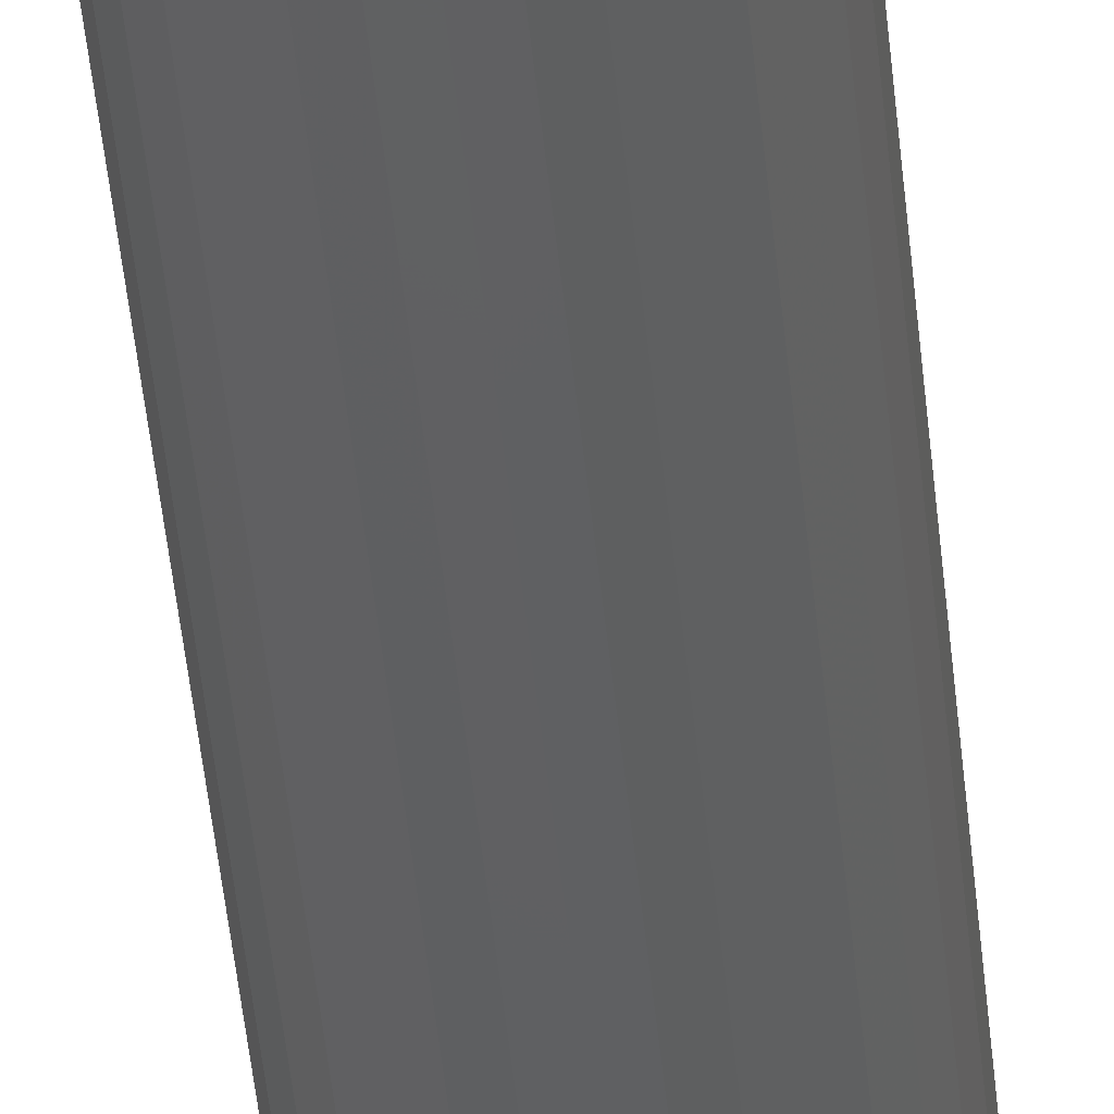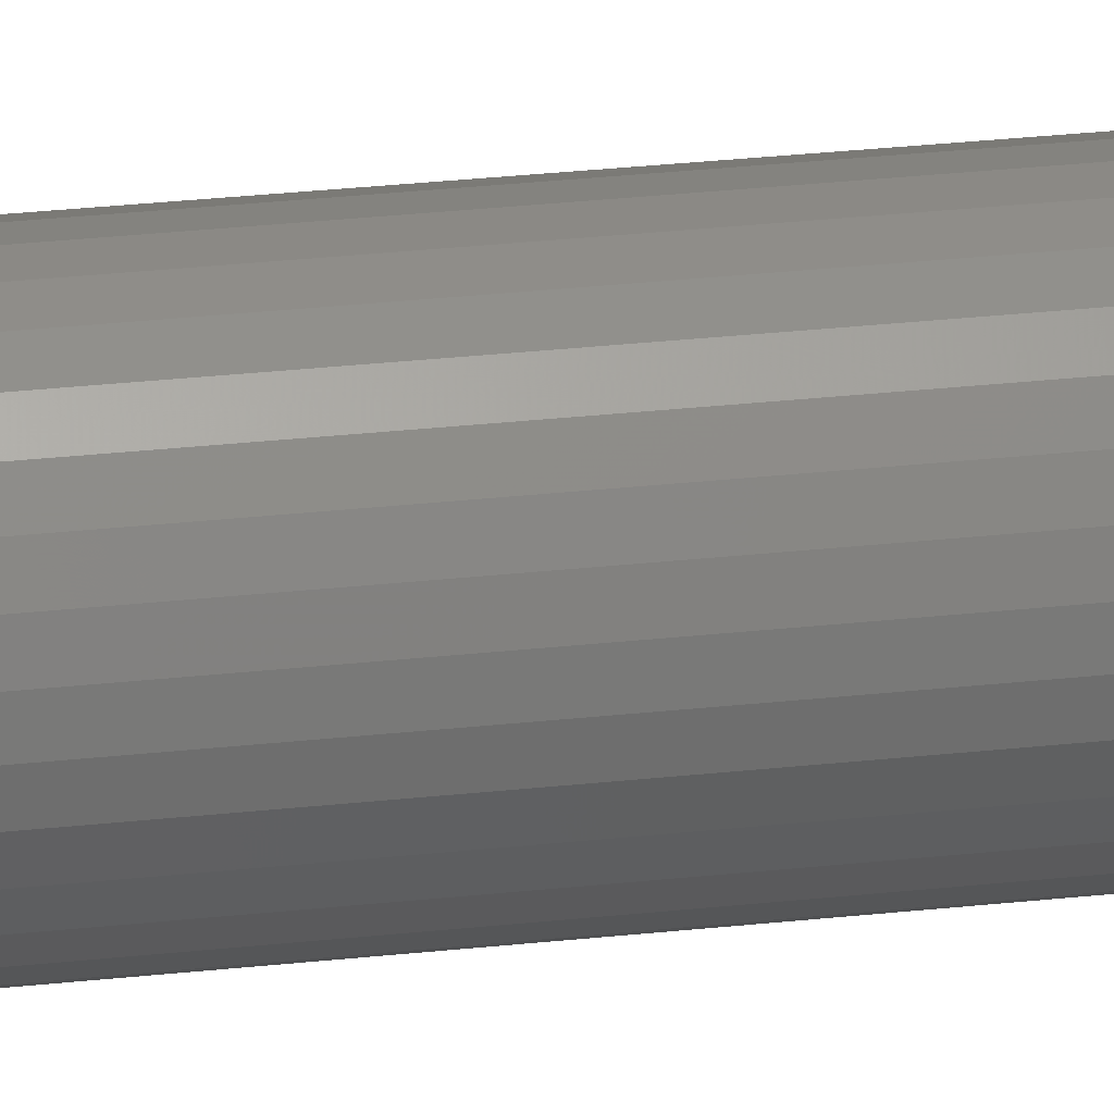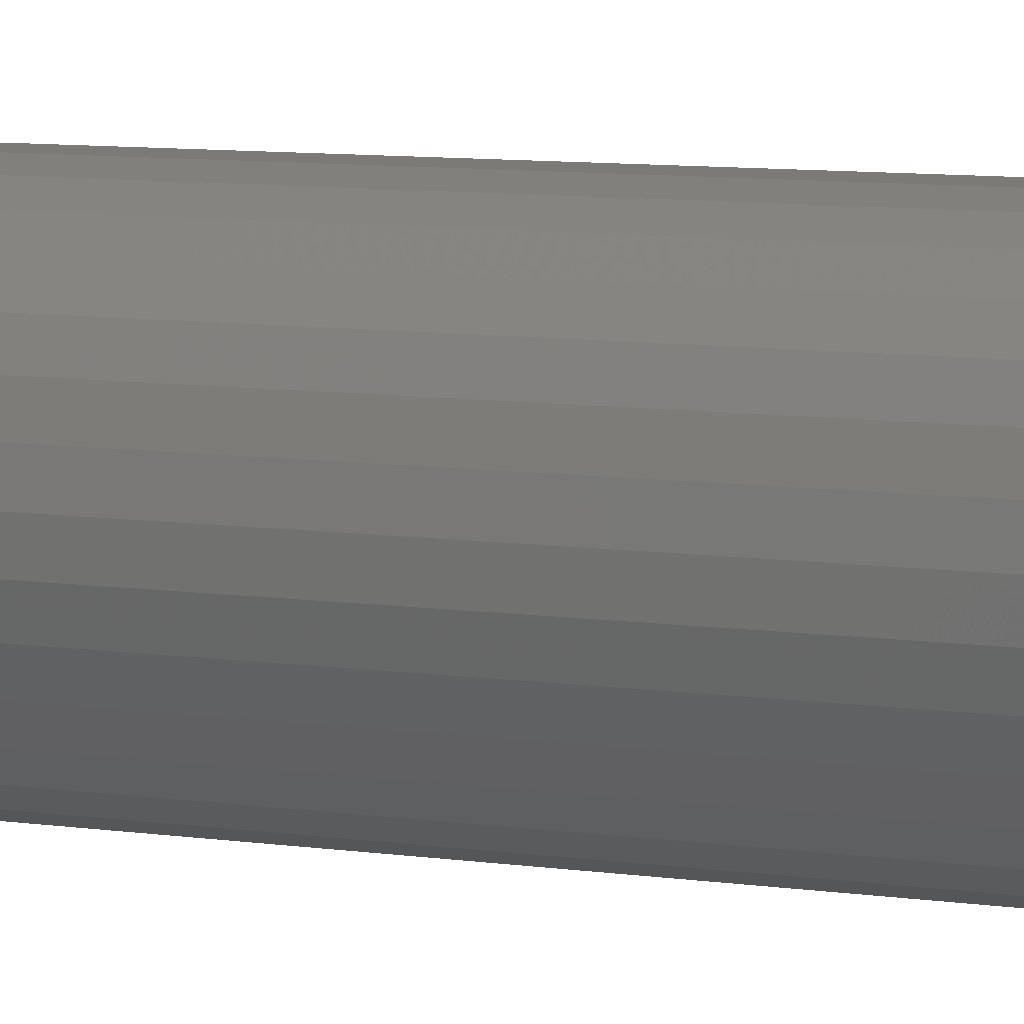
<metadata>
{"format":"stl","ext":"stl","renderer":"f3d","projection":"perspective","resolution":1024,"background":"white","views":[{"elev":-41.8,"azim":-175.0,"up":"+Z"},{"elev":24.0,"azim":-101.1,"up":"+Z"},{"elev":3.5,"azim":134.3,"up":"+Z"}]}
</metadata>
<code>
# stl→obj: 320 verts, 636 faces
v 0.4089 -0.375 0.7439
v 0.3944 -0.375 0.7425
v 0.4107 -0.375 0.7425
v 0.393 -0.375 0.7408
v 0.4121 -0.375 0.7408
v 0.3919 -0.375 0.7388
v 0.4132 -0.375 0.7388
v 0.4132 -0.375 0.73
v 0.393 -0.375 0.728
v 0.4121 -0.375 0.728
v 0.3944 -0.375 0.7262
v 0.4107 -0.375 0.7262
v 0.3962 -0.375 0.7248
v 0.3962 -0.375 0.7439
v 0.407 -0.375 0.745
v 0.4048 -0.375 0.7457
v 0.4025 -0.375 0.7459
v 0.4003 -0.375 0.7457
v 0.3981 -0.375 0.745
v 0.4089 -0.375 0.7248
v 0.3981 -0.375 0.7237
v 0.4003 -0.375 0.7231
v 0.4025 -0.375 0.7229
v 0.4048 -0.375 0.7231
v 0.407 -0.375 0.7237
v 0.4138 -0.375 0.7366
v 0.3913 -0.375 0.7366
v 0.4141 -0.375 0.7344
v 0.391 -0.375 0.7344
v 0.4138 -0.375 0.7321
v 0.3913 -0.375 0.7321
v 0.3919 -0.375 0.73
v 0.4219 1.073e-18 0.7344
v 0.4219 -0.3672 0.7344
v 0.4215 6.336e-19 0.7306
v 0.4215 -0.3672 0.7306
v 0.4204 1.701e-19 0.727
v 0.4204 -0.3672 0.727
v 0.4186 -3e-19 0.7236
v 0.4186 -0.3672 0.7236
v 0.4162 -7.586e-19 0.7207
v 0.4162 -0.3672 0.7207
v 0.4133 -1.188e-18 0.7183
v 0.4133 -0.3672 0.7183
v 0.4099 -1.572e-18 0.7165
v 0.4099 -0.3672 0.7165
v 0.4063 -1.895e-18 0.7154
v 0.4063 -0.3672 0.7154
v 0.4025 -2.146e-18 0.715
v 0.4025 -0.3672 0.715
v 0.3988 -2.314e-18 0.7154
v 0.3988 -0.3672 0.7154
v 0.3952 -2.393e-18 0.7165
v 0.3952 -0.3672 0.7165
v 0.3918 -2.38e-18 0.7183
v 0.3918 -0.3672 0.7183
v 0.3889 -2.276e-18 0.7207
v 0.3889 -0.3672 0.7207
v 0.3865 -2.084e-18 0.7236
v 0.3865 -0.3672 0.7236
v 0.3847 -1.812e-18 0.727
v 0.3847 -0.3672 0.727
v 0.3836 -1.471e-18 0.7306
v 0.3836 -0.3672 0.7306
v 0.3832 -1.073e-18 0.7344
v 0.3832 -0.3672 0.7344
v 0.3836 -6.336e-19 0.7381
v 0.3836 -0.3672 0.7381
v 0.3847 -1.701e-19 0.7418
v 0.3847 -0.3672 0.7418
v 0.3865 3e-19 0.7451
v 0.3865 -0.3672 0.7451
v 0.3889 7.586e-19 0.748
v 0.3889 -0.3672 0.748
v 0.3918 1.188e-18 0.7504
v 0.3918 -0.3672 0.7504
v 0.3952 1.572e-18 0.7522
v 0.3952 -0.3672 0.7522
v 0.3988 1.895e-18 0.7533
v 0.3988 -0.3672 0.7533
v 0.4025 2.146e-18 0.7537
v 0.4025 -0.3672 0.7537
v 0.4063 2.314e-18 0.7533
v 0.4063 -0.3672 0.7533
v 0.4099 2.393e-18 0.7522
v 0.4099 -0.3672 0.7522
v 0.4133 2.38e-18 0.7504
v 0.4133 -0.3672 0.7504
v 0.4162 2.276e-18 0.748
v 0.4162 -0.3672 0.748
v 0.4186 2.084e-18 0.7451
v 0.4186 -0.3672 0.7451
v 0.4204 1.812e-18 0.7418
v 0.4204 -0.3672 0.7418
v 0.4215 1.471e-18 0.7381
v 0.4215 -0.3672 0.7381
v 0.3895 -0.3748 0.7344
v 0.3898 -0.3748 0.7369
v 0.388 -0.3744 0.7344
v 0.3883 -0.3744 0.7372
v 0.3867 -0.3737 0.7344
v 0.387 -0.3737 0.7375
v 0.3855 -0.3727 0.7344
v 0.3858 -0.3727 0.7377
v 0.3845 -0.3715 0.7344
v 0.3849 -0.3715 0.7379
v 0.3838 -0.3702 0.7344
v 0.3842 -0.3702 0.738
v 0.3834 -0.3687 0.7344
v 0.3837 -0.3687 0.7381
v 0.4153 -0.3748 0.7369
v 0.4156 -0.3748 0.7344
v 0.4168 -0.3744 0.7372
v 0.4171 -0.3744 0.7344
v 0.4181 -0.3737 0.7375
v 0.4184 -0.3737 0.7344
v 0.4193 -0.3727 0.7377
v 0.4196 -0.3727 0.7344
v 0.4202 -0.3715 0.7379
v 0.4206 -0.3715 0.7344
v 0.4209 -0.3702 0.738
v 0.4213 -0.3702 0.7344
v 0.4214 -0.3687 0.7381
v 0.4217 -0.3687 0.7344
v 0.4146 -0.3748 0.7394
v 0.4159 -0.3744 0.7399
v 0.4172 -0.3737 0.7404
v 0.4183 -0.3727 0.7409
v 0.4192 -0.3715 0.7413
v 0.4199 -0.3702 0.7415
v 0.4203 -0.3687 0.7417
v 0.4134 -0.3748 0.7416
v 0.4146 -0.3744 0.7424
v 0.4157 -0.3737 0.7432
v 0.4167 -0.3727 0.7438
v 0.4175 -0.3715 0.7444
v 0.4181 -0.3702 0.7448
v 0.4185 -0.3687 0.745
v 0.4118 -0.3748 0.7436
v 0.4128 -0.3744 0.7446
v 0.4138 -0.3737 0.7456
v 0.4146 -0.3727 0.7464
v 0.4153 -0.3715 0.7471
v 0.4158 -0.3702 0.7476
v 0.4161 -0.3687 0.7479
v 0.4098 -0.3748 0.7452
v 0.4106 -0.3744 0.7464
v 0.4114 -0.3737 0.7476
v 0.412 -0.3727 0.7485
v 0.4126 -0.3715 0.7493
v 0.413 -0.3702 0.7499
v 0.4132 -0.3687 0.7503
v 0.4075 -0.3748 0.7464
v 0.4081 -0.3744 0.7478
v 0.4086 -0.3737 0.749
v 0.4091 -0.3727 0.7501
v 0.4094 -0.3715 0.751
v 0.4097 -0.3702 0.7517
v 0.4099 -0.3687 0.7521
v 0.4051 -0.3748 0.7472
v 0.4054 -0.3744 0.7486
v 0.4056 -0.3737 0.7499
v 0.4059 -0.3727 0.7511
v 0.4061 -0.3715 0.752
v 0.4062 -0.3702 0.7527
v 0.4063 -0.3687 0.7532
v 0.4025 -0.3748 0.7474
v 0.4025 -0.3744 0.7489
v 0.4025 -0.3737 0.7502
v 0.4025 -0.3727 0.7514
v 0.4025 -0.3715 0.7524
v 0.4025 -0.3702 0.7531
v 0.4025 -0.3687 0.7536
v 0.4 -0.3748 0.7472
v 0.3997 -0.3744 0.7486
v 0.3995 -0.3737 0.7499
v 0.3992 -0.3727 0.7511
v 0.399 -0.3715 0.752
v 0.3989 -0.3702 0.7527
v 0.3988 -0.3687 0.7532
v 0.3976 -0.3748 0.7464
v 0.397 -0.3744 0.7478
v 0.3965 -0.3737 0.749
v 0.396 -0.3727 0.7501
v 0.3957 -0.3715 0.751
v 0.3954 -0.3702 0.7517
v 0.3952 -0.3687 0.7521
v 0.3953 -0.3748 0.7452
v 0.3945 -0.3744 0.7464
v 0.3937 -0.3737 0.7476
v 0.3931 -0.3727 0.7485
v 0.3925 -0.3715 0.7493
v 0.3921 -0.3702 0.7499
v 0.3919 -0.3687 0.7503
v 0.3933 -0.3748 0.7436
v 0.3923 -0.3744 0.7446
v 0.3913 -0.3737 0.7456
v 0.3905 -0.3727 0.7464
v 0.3898 -0.3715 0.7471
v 0.3893 -0.3702 0.7476
v 0.389 -0.3687 0.7479
v 0.3917 -0.3748 0.7416
v 0.3905 -0.3744 0.7424
v 0.3894 -0.3737 0.7432
v 0.3884 -0.3727 0.7438
v 0.3876 -0.3715 0.7444
v 0.387 -0.3702 0.7448
v 0.3866 -0.3687 0.745
v 0.3905 -0.3748 0.7394
v 0.3892 -0.3744 0.7399
v 0.3879 -0.3737 0.7404
v 0.3868 -0.3727 0.7409
v 0.3859 -0.3715 0.7413
v 0.3852 -0.3702 0.7415
v 0.3848 -0.3687 0.7417
v 0.4153 -0.3748 0.7318
v 0.4168 -0.3744 0.7315
v 0.4181 -0.3737 0.7313
v 0.4193 -0.3727 0.7311
v 0.4202 -0.3715 0.7309
v 0.4209 -0.3702 0.7307
v 0.4214 -0.3687 0.7306
v 0.3898 -0.3748 0.7318
v 0.3883 -0.3744 0.7315
v 0.387 -0.3737 0.7313
v 0.3858 -0.3727 0.7311
v 0.3849 -0.3715 0.7309
v 0.3842 -0.3702 0.7307
v 0.3837 -0.3687 0.7306
v 0.3905 -0.3748 0.7294
v 0.3892 -0.3744 0.7288
v 0.3879 -0.3737 0.7283
v 0.3868 -0.3727 0.7279
v 0.3859 -0.3715 0.7275
v 0.3852 -0.3702 0.7272
v 0.3848 -0.3687 0.727
v 0.3917 -0.3748 0.7271
v 0.3905 -0.3744 0.7263
v 0.3894 -0.3737 0.7256
v 0.3884 -0.3727 0.7249
v 0.3876 -0.3715 0.7244
v 0.387 -0.3702 0.724
v 0.3866 -0.3687 0.7237
v 0.3933 -0.3748 0.7252
v 0.3923 -0.3744 0.7241
v 0.3913 -0.3737 0.7232
v 0.3905 -0.3727 0.7223
v 0.3898 -0.3715 0.7216
v 0.3893 -0.3702 0.7211
v 0.389 -0.3687 0.7208
v 0.3953 -0.3748 0.7235
v 0.3945 -0.3744 0.7223
v 0.3937 -0.3737 0.7212
v 0.3931 -0.3727 0.7202
v 0.3925 -0.3715 0.7194
v 0.3921 -0.3702 0.7188
v 0.3919 -0.3687 0.7184
v 0.3976 -0.3748 0.7223
v 0.397 -0.3744 0.721
v 0.3965 -0.3737 0.7197
v 0.396 -0.3727 0.7186
v 0.3957 -0.3715 0.7177
v 0.3954 -0.3702 0.7171
v 0.3952 -0.3687 0.7167
v 0.4 -0.3748 0.7216
v 0.3997 -0.3744 0.7202
v 0.3995 -0.3737 0.7188
v 0.3992 -0.3727 0.7177
v 0.399 -0.3715 0.7167
v 0.3989 -0.3702 0.716
v 0.3988 -0.3687 0.7156
v 0.4025 -0.3748 0.7213
v 0.4025 -0.3744 0.7199
v 0.4025 -0.3737 0.7185
v 0.4025 -0.3727 0.7173
v 0.4025 -0.3715 0.7164
v 0.4025 -0.3702 0.7156
v 0.4025 -0.3687 0.7152
v 0.4051 -0.3748 0.7216
v 0.4054 -0.3744 0.7202
v 0.4056 -0.3737 0.7188
v 0.4059 -0.3727 0.7177
v 0.4061 -0.3715 0.7167
v 0.4062 -0.3702 0.716
v 0.4063 -0.3687 0.7156
v 0.4075 -0.3748 0.7223
v 0.4081 -0.3744 0.721
v 0.4086 -0.3737 0.7197
v 0.4091 -0.3727 0.7186
v 0.4094 -0.3715 0.7177
v 0.4097 -0.3702 0.7171
v 0.4099 -0.3687 0.7167
v 0.4098 -0.3748 0.7235
v 0.4106 -0.3744 0.7223
v 0.4114 -0.3737 0.7212
v 0.412 -0.3727 0.7202
v 0.4126 -0.3715 0.7194
v 0.413 -0.3702 0.7188
v 0.4132 -0.3687 0.7184
v 0.4118 -0.3748 0.7252
v 0.4128 -0.3744 0.7241
v 0.4138 -0.3737 0.7232
v 0.4146 -0.3727 0.7223
v 0.4153 -0.3715 0.7216
v 0.4158 -0.3702 0.7211
v 0.4161 -0.3687 0.7208
v 0.4134 -0.3748 0.7271
v 0.4146 -0.3744 0.7263
v 0.4157 -0.3737 0.7256
v 0.4167 -0.3727 0.7249
v 0.4175 -0.3715 0.7244
v 0.4181 -0.3702 0.724
v 0.4185 -0.3687 0.7237
v 0.4146 -0.3748 0.7294
v 0.4159 -0.3744 0.7288
v 0.4172 -0.3737 0.7283
v 0.4183 -0.3727 0.7279
v 0.4192 -0.3715 0.7275
v 0.4199 -0.3702 0.7272
v 0.4203 -0.3687 0.727
f 1 2 3
f 2 4 3
f 3 4 5
f 5 4 6
f 5 6 7
f 8 9 10
f 10 9 11
f 10 11 12
f 11 13 12
f 14 2 1
f 14 1 15
f 14 15 16
f 14 16 17
f 14 17 18
f 14 18 19
f 20 12 13
f 20 13 21
f 20 21 22
f 20 22 23
f 20 23 24
f 20 24 25
f 7 6 26
f 26 6 27
f 26 27 28
f 28 27 29
f 28 29 30
f 30 29 31
f 30 31 8
f 8 31 32
f 8 32 9
f 33 34 35
f 35 34 36
f 35 36 37
f 37 36 38
f 37 38 39
f 39 38 40
f 39 40 41
f 41 40 42
f 41 42 43
f 43 42 44
f 43 44 45
f 45 44 46
f 45 46 47
f 47 46 48
f 47 48 49
f 49 48 50
f 49 50 51
f 51 50 52
f 51 52 53
f 53 52 54
f 53 54 55
f 55 54 56
f 55 56 57
f 57 56 58
f 57 58 59
f 59 58 60
f 59 60 61
f 61 60 62
f 61 62 63
f 63 62 64
f 63 64 65
f 65 64 66
f 65 66 67
f 67 66 68
f 67 68 69
f 69 68 70
f 69 70 71
f 71 70 72
f 71 72 73
f 73 72 74
f 73 74 75
f 75 74 76
f 75 76 77
f 77 76 78
f 77 78 79
f 79 78 80
f 79 80 81
f 81 80 82
f 81 82 83
f 83 82 84
f 83 84 85
f 85 84 86
f 85 86 87
f 87 86 88
f 87 88 89
f 89 88 90
f 89 90 91
f 91 90 92
f 91 92 93
f 93 92 94
f 93 94 95
f 95 94 96
f 95 96 33
f 33 96 34
f 29 27 97
f 97 27 98
f 97 98 99
f 99 98 100
f 99 100 101
f 101 100 102
f 101 102 103
f 103 102 104
f 103 104 105
f 105 104 106
f 105 106 107
f 107 106 108
f 107 108 109
f 109 108 110
f 109 110 66
f 66 110 68
f 26 28 111
f 111 28 112
f 111 112 113
f 113 112 114
f 113 114 115
f 115 114 116
f 115 116 117
f 117 116 118
f 117 118 119
f 119 118 120
f 119 120 121
f 121 120 122
f 121 122 123
f 123 122 124
f 123 124 96
f 96 124 34
f 7 26 125
f 125 26 111
f 125 111 126
f 126 111 113
f 126 113 127
f 127 113 115
f 127 115 128
f 128 115 117
f 128 117 129
f 129 117 119
f 129 119 130
f 130 119 121
f 130 121 131
f 131 121 123
f 131 123 94
f 94 123 96
f 5 7 132
f 132 7 125
f 132 125 133
f 133 125 126
f 133 126 134
f 134 126 127
f 134 127 135
f 135 127 128
f 135 128 136
f 136 128 129
f 136 129 137
f 137 129 130
f 137 130 138
f 138 130 131
f 138 131 92
f 92 131 94
f 3 5 139
f 139 5 132
f 139 132 140
f 140 132 133
f 140 133 141
f 141 133 134
f 141 134 142
f 142 134 135
f 142 135 143
f 143 135 136
f 143 136 144
f 144 136 137
f 144 137 145
f 145 137 138
f 145 138 90
f 90 138 92
f 1 3 146
f 146 3 139
f 146 139 147
f 147 139 140
f 147 140 148
f 148 140 141
f 148 141 149
f 149 141 142
f 149 142 150
f 150 142 143
f 150 143 151
f 151 143 144
f 151 144 152
f 152 144 145
f 152 145 88
f 88 145 90
f 15 1 153
f 153 1 146
f 153 146 154
f 154 146 147
f 154 147 155
f 155 147 148
f 155 148 156
f 156 148 149
f 156 149 157
f 157 149 150
f 157 150 158
f 158 150 151
f 158 151 159
f 159 151 152
f 159 152 86
f 86 152 88
f 16 15 160
f 160 15 153
f 160 153 161
f 161 153 154
f 161 154 162
f 162 154 155
f 162 155 163
f 163 155 156
f 163 156 164
f 164 156 157
f 164 157 165
f 165 157 158
f 165 158 166
f 166 158 159
f 166 159 84
f 84 159 86
f 17 16 167
f 167 16 160
f 167 160 168
f 168 160 161
f 168 161 169
f 169 161 162
f 169 162 170
f 170 162 163
f 170 163 171
f 171 163 164
f 171 164 172
f 172 164 165
f 172 165 173
f 173 165 166
f 173 166 82
f 82 166 84
f 18 17 174
f 174 17 167
f 174 167 175
f 175 167 168
f 175 168 176
f 176 168 169
f 176 169 177
f 177 169 170
f 177 170 178
f 178 170 171
f 178 171 179
f 179 171 172
f 179 172 180
f 180 172 173
f 180 173 80
f 80 173 82
f 19 18 181
f 181 18 174
f 181 174 182
f 182 174 175
f 182 175 183
f 183 175 176
f 183 176 184
f 184 176 177
f 184 177 185
f 185 177 178
f 185 178 186
f 186 178 179
f 186 179 187
f 187 179 180
f 187 180 78
f 78 180 80
f 14 19 188
f 188 19 181
f 188 181 189
f 189 181 182
f 189 182 190
f 190 182 183
f 190 183 191
f 191 183 184
f 191 184 192
f 192 184 185
f 192 185 193
f 193 185 186
f 193 186 194
f 194 186 187
f 194 187 76
f 76 187 78
f 2 14 195
f 195 14 188
f 195 188 196
f 196 188 189
f 196 189 197
f 197 189 190
f 197 190 198
f 198 190 191
f 198 191 199
f 199 191 192
f 199 192 200
f 200 192 193
f 200 193 201
f 201 193 194
f 201 194 74
f 74 194 76
f 4 2 202
f 202 2 195
f 202 195 203
f 203 195 196
f 203 196 204
f 204 196 197
f 204 197 205
f 205 197 198
f 205 198 206
f 206 198 199
f 206 199 207
f 207 199 200
f 207 200 208
f 208 200 201
f 208 201 72
f 72 201 74
f 6 4 209
f 209 4 202
f 209 202 210
f 210 202 203
f 210 203 211
f 211 203 204
f 211 204 212
f 212 204 205
f 212 205 213
f 213 205 206
f 213 206 214
f 214 206 207
f 214 207 215
f 215 207 208
f 215 208 70
f 70 208 72
f 27 6 98
f 98 6 209
f 98 209 100
f 100 209 210
f 100 210 102
f 102 210 211
f 102 211 104
f 104 211 212
f 104 212 106
f 106 212 213
f 106 213 108
f 108 213 214
f 108 214 110
f 110 214 215
f 110 215 68
f 68 215 70
f 28 30 112
f 112 30 216
f 112 216 114
f 114 216 217
f 114 217 116
f 116 217 218
f 116 218 118
f 118 218 219
f 118 219 120
f 120 219 220
f 120 220 122
f 122 220 221
f 122 221 124
f 124 221 222
f 124 222 34
f 34 222 36
f 31 29 223
f 223 29 97
f 223 97 224
f 224 97 99
f 224 99 225
f 225 99 101
f 225 101 226
f 226 101 103
f 226 103 227
f 227 103 105
f 227 105 228
f 228 105 107
f 228 107 229
f 229 107 109
f 229 109 64
f 64 109 66
f 32 31 230
f 230 31 223
f 230 223 231
f 231 223 224
f 231 224 232
f 232 224 225
f 232 225 233
f 233 225 226
f 233 226 234
f 234 226 227
f 234 227 235
f 235 227 228
f 235 228 236
f 236 228 229
f 236 229 62
f 62 229 64
f 9 32 237
f 237 32 230
f 237 230 238
f 238 230 231
f 238 231 239
f 239 231 232
f 239 232 240
f 240 232 233
f 240 233 241
f 241 233 234
f 241 234 242
f 242 234 235
f 242 235 243
f 243 235 236
f 243 236 60
f 60 236 62
f 11 9 244
f 244 9 237
f 244 237 245
f 245 237 238
f 245 238 246
f 246 238 239
f 246 239 247
f 247 239 240
f 247 240 248
f 248 240 241
f 248 241 249
f 249 241 242
f 249 242 250
f 250 242 243
f 250 243 58
f 58 243 60
f 13 11 251
f 251 11 244
f 251 244 252
f 252 244 245
f 252 245 253
f 253 245 246
f 253 246 254
f 254 246 247
f 254 247 255
f 255 247 248
f 255 248 256
f 256 248 249
f 256 249 257
f 257 249 250
f 257 250 56
f 56 250 58
f 21 13 258
f 258 13 251
f 258 251 259
f 259 251 252
f 259 252 260
f 260 252 253
f 260 253 261
f 261 253 254
f 261 254 262
f 262 254 255
f 262 255 263
f 263 255 256
f 263 256 264
f 264 256 257
f 264 257 54
f 54 257 56
f 22 21 265
f 265 21 258
f 265 258 266
f 266 258 259
f 266 259 267
f 267 259 260
f 267 260 268
f 268 260 261
f 268 261 269
f 269 261 262
f 269 262 270
f 270 262 263
f 270 263 271
f 271 263 264
f 271 264 52
f 52 264 54
f 23 22 272
f 272 22 265
f 272 265 273
f 273 265 266
f 273 266 274
f 274 266 267
f 274 267 275
f 275 267 268
f 275 268 276
f 276 268 269
f 276 269 277
f 277 269 270
f 277 270 278
f 278 270 271
f 278 271 50
f 50 271 52
f 24 23 279
f 279 23 272
f 279 272 280
f 280 272 273
f 280 273 281
f 281 273 274
f 281 274 282
f 282 274 275
f 282 275 283
f 283 275 276
f 283 276 284
f 284 276 277
f 284 277 285
f 285 277 278
f 285 278 48
f 48 278 50
f 25 24 286
f 286 24 279
f 286 279 287
f 287 279 280
f 287 280 288
f 288 280 281
f 288 281 289
f 289 281 282
f 289 282 290
f 290 282 283
f 290 283 291
f 291 283 284
f 291 284 292
f 292 284 285
f 292 285 46
f 46 285 48
f 20 25 293
f 293 25 286
f 293 286 294
f 294 286 287
f 294 287 295
f 295 287 288
f 295 288 296
f 296 288 289
f 296 289 297
f 297 289 290
f 297 290 298
f 298 290 291
f 298 291 299
f 299 291 292
f 299 292 44
f 44 292 46
f 12 20 300
f 300 20 293
f 300 293 301
f 301 293 294
f 301 294 302
f 302 294 295
f 302 295 303
f 303 295 296
f 303 296 304
f 304 296 297
f 304 297 305
f 305 297 298
f 305 298 306
f 306 298 299
f 306 299 42
f 42 299 44
f 10 12 307
f 307 12 300
f 307 300 308
f 308 300 301
f 308 301 309
f 309 301 302
f 309 302 310
f 310 302 303
f 310 303 311
f 311 303 304
f 311 304 312
f 312 304 305
f 312 305 313
f 313 305 306
f 313 306 40
f 40 306 42
f 8 10 314
f 314 10 307
f 314 307 315
f 315 307 308
f 315 308 316
f 316 308 309
f 316 309 317
f 317 309 310
f 317 310 318
f 318 310 311
f 318 311 319
f 319 311 312
f 319 312 320
f 320 312 313
f 320 313 38
f 38 313 40
f 30 8 216
f 216 8 314
f 216 314 217
f 217 314 315
f 217 315 218
f 218 315 316
f 218 316 219
f 219 316 317
f 219 317 220
f 220 317 318
f 220 318 221
f 221 318 319
f 221 319 222
f 222 319 320
f 222 320 36
f 36 320 38
f 77 79 81
f 77 81 83
f 85 77 83
f 75 77 85
f 87 75 85
f 73 75 87
f 89 73 87
f 71 73 89
f 91 71 89
f 69 71 91
f 93 69 91
f 67 69 93
f 95 67 93
f 37 61 35
f 59 61 37
f 39 59 37
f 57 59 39
f 41 57 39
f 55 57 41
f 43 55 41
f 53 55 43
f 45 53 43
f 51 53 45
f 49 51 45
f 47 49 45
f 61 63 35
f 35 63 65
f 35 65 33
f 33 65 67
f 33 67 95

</code>
